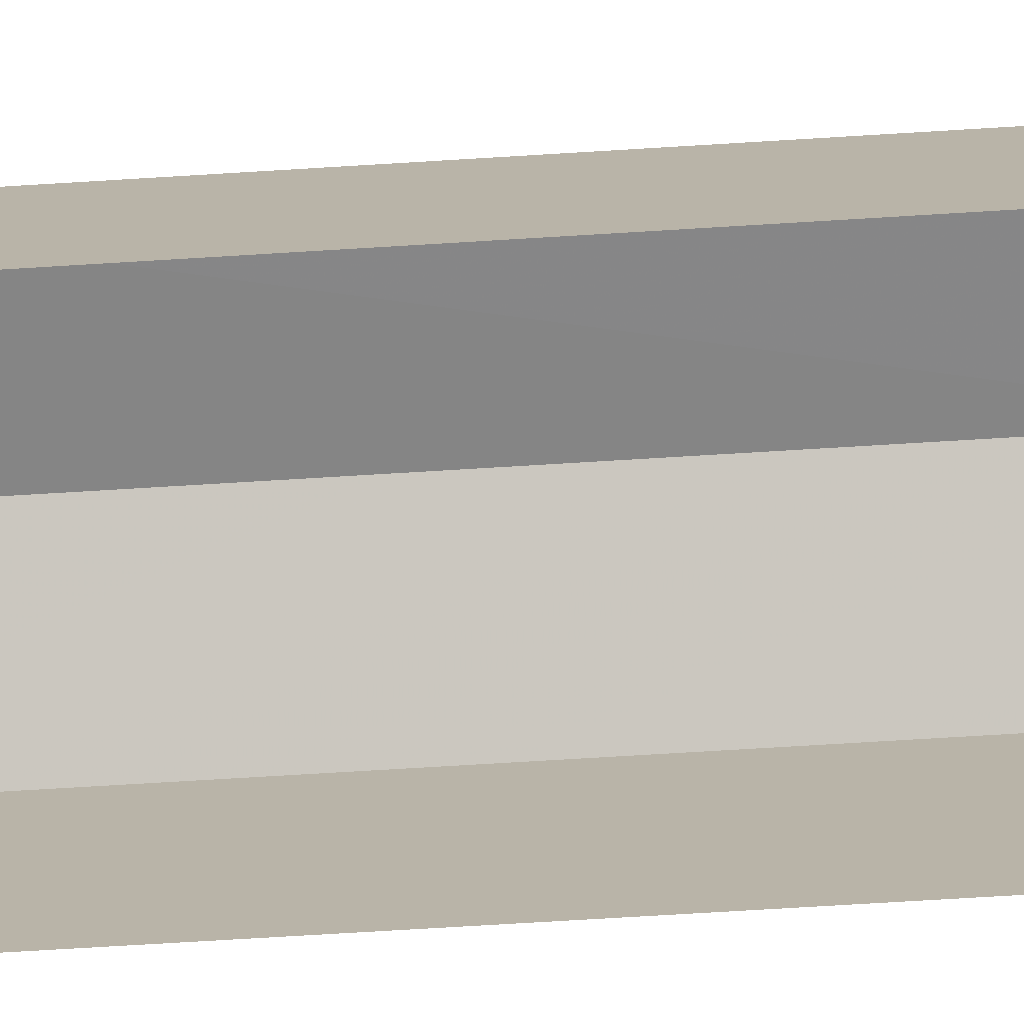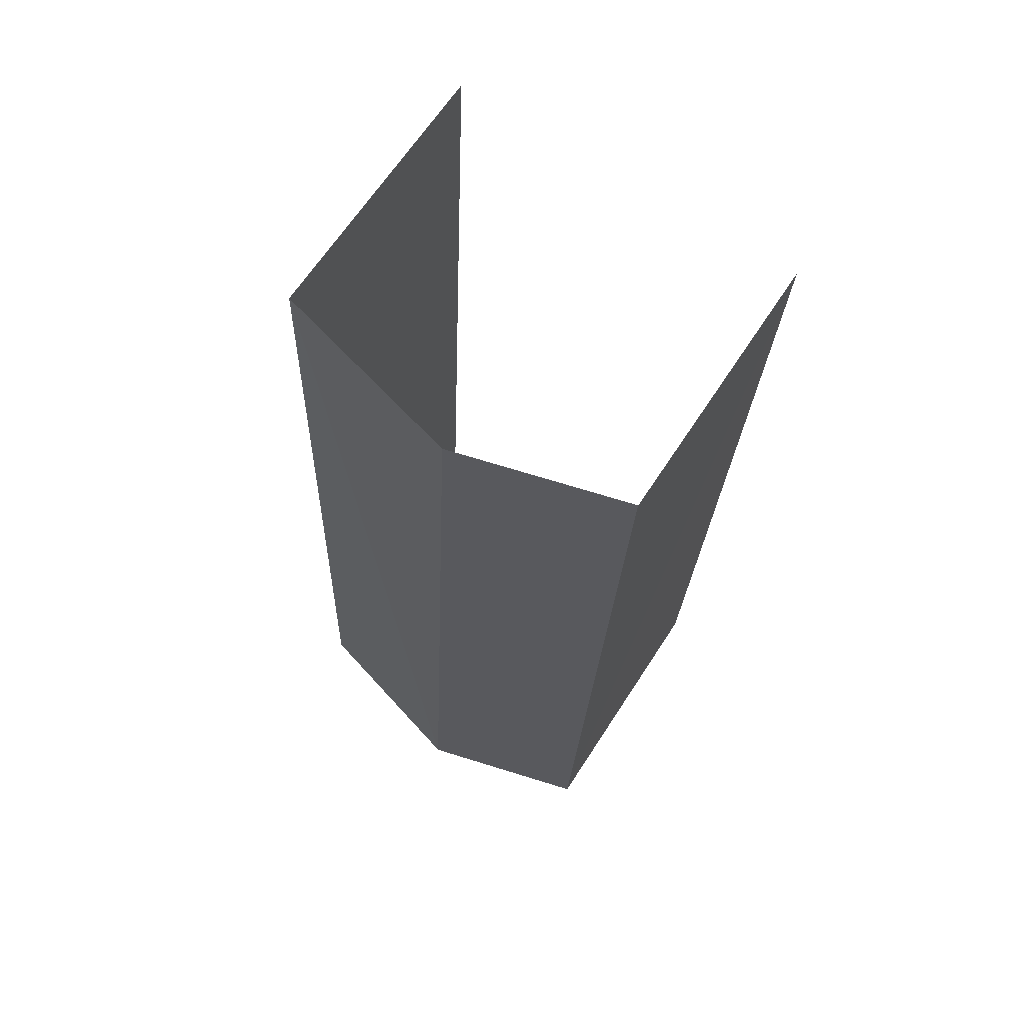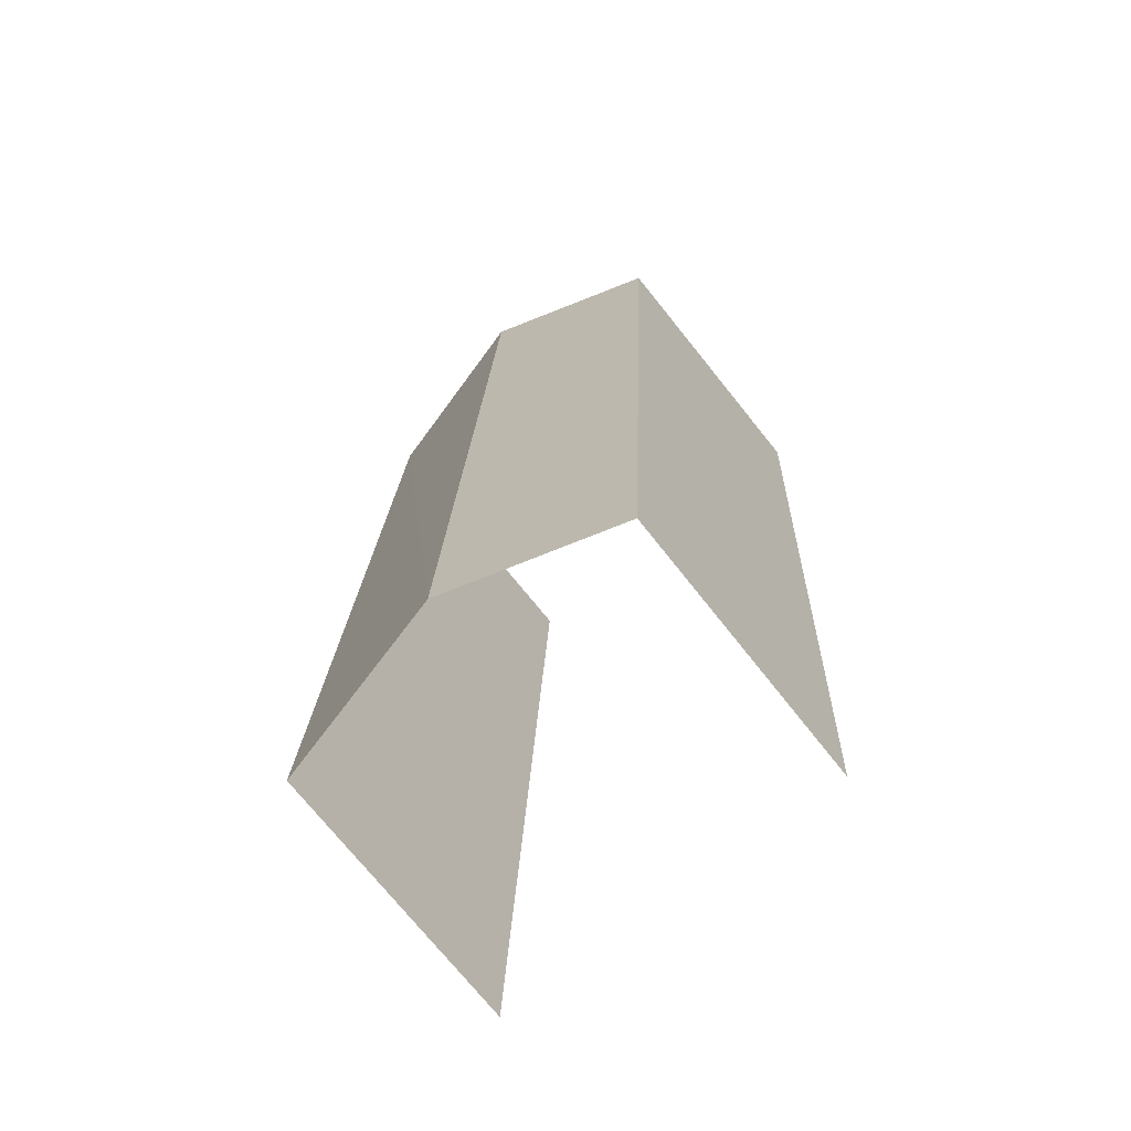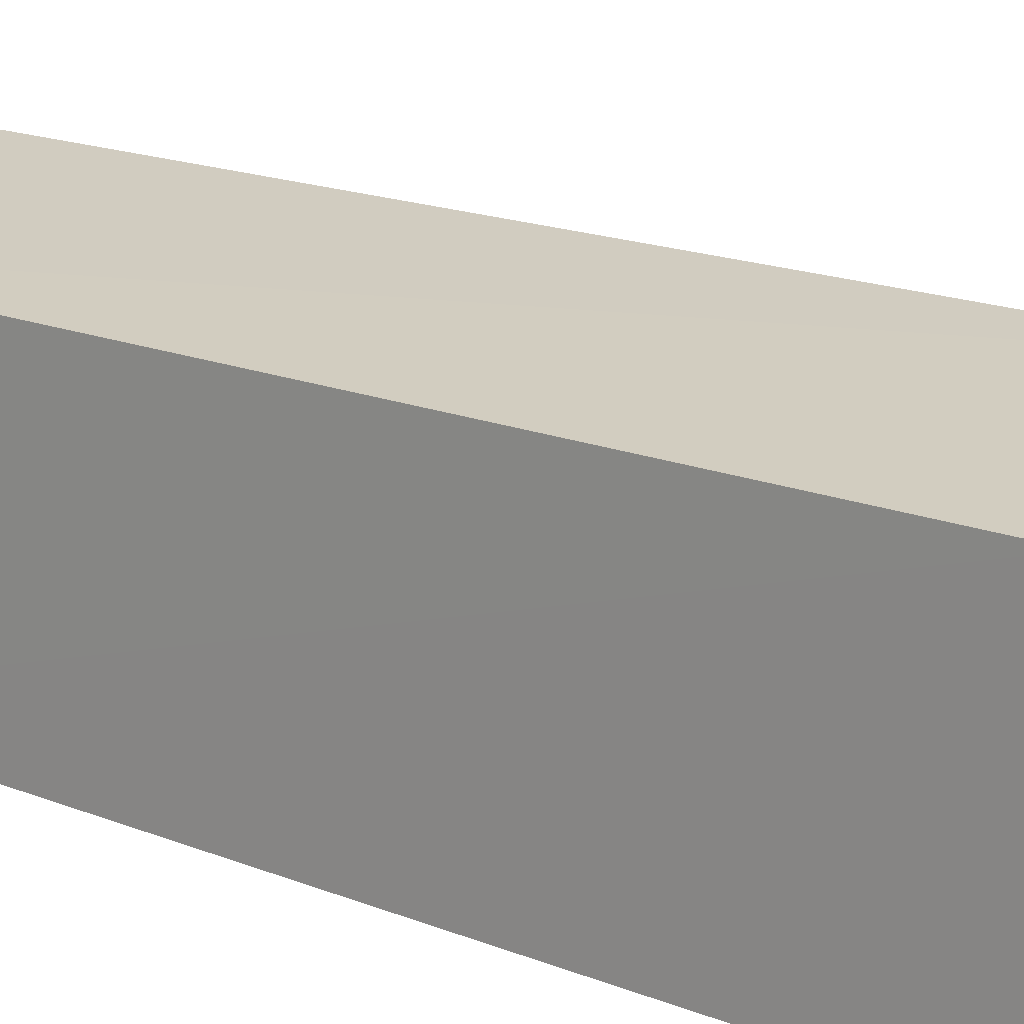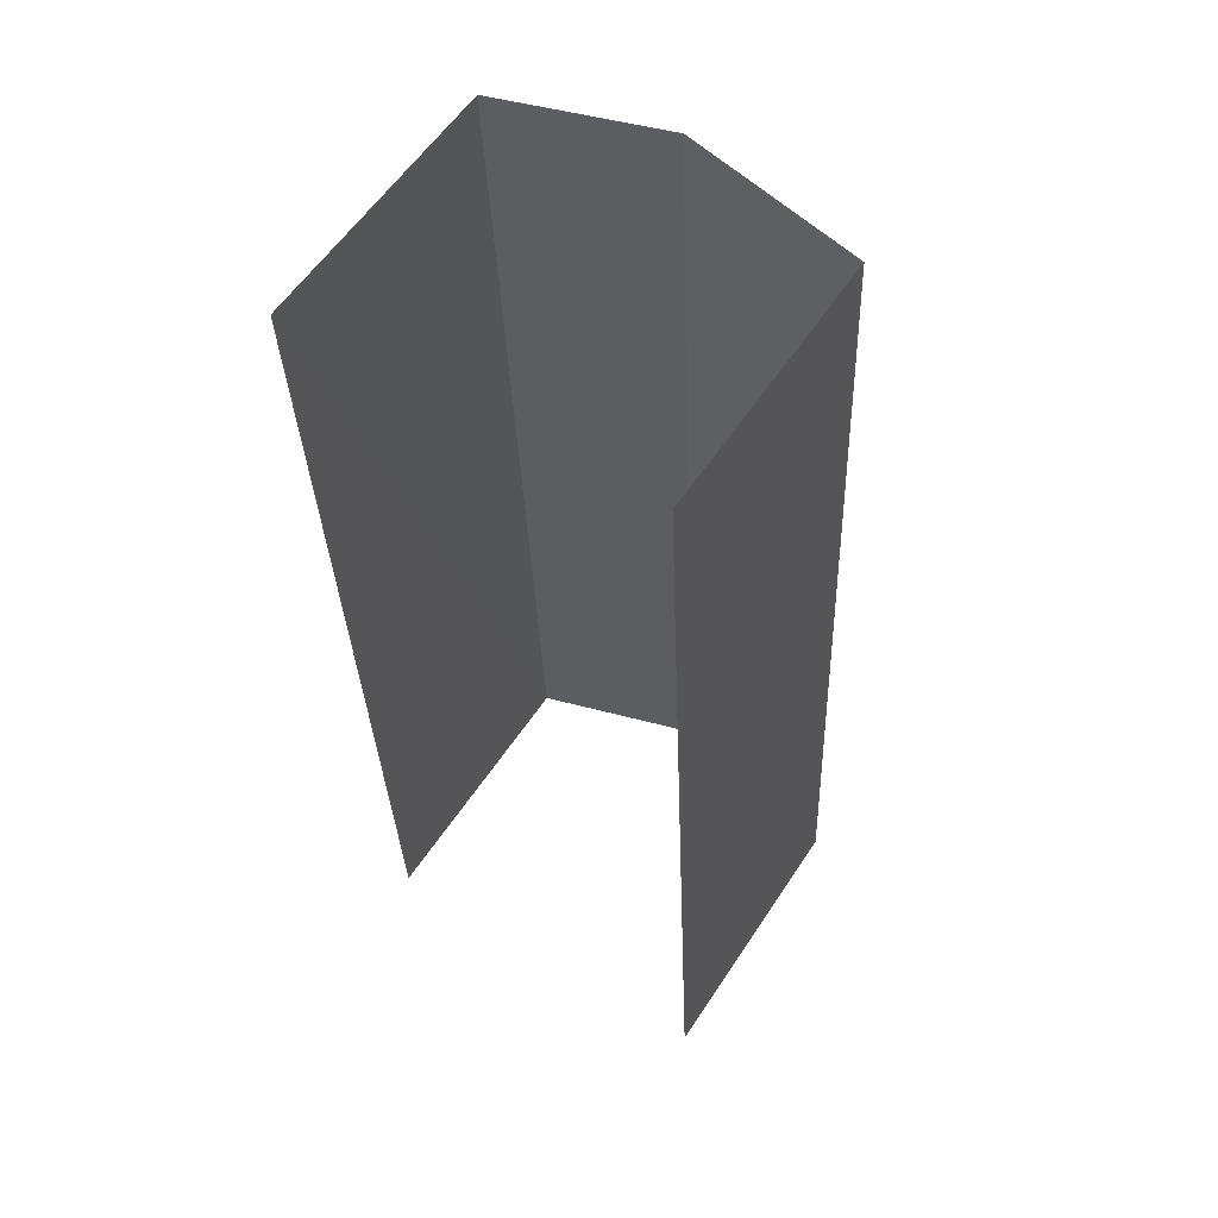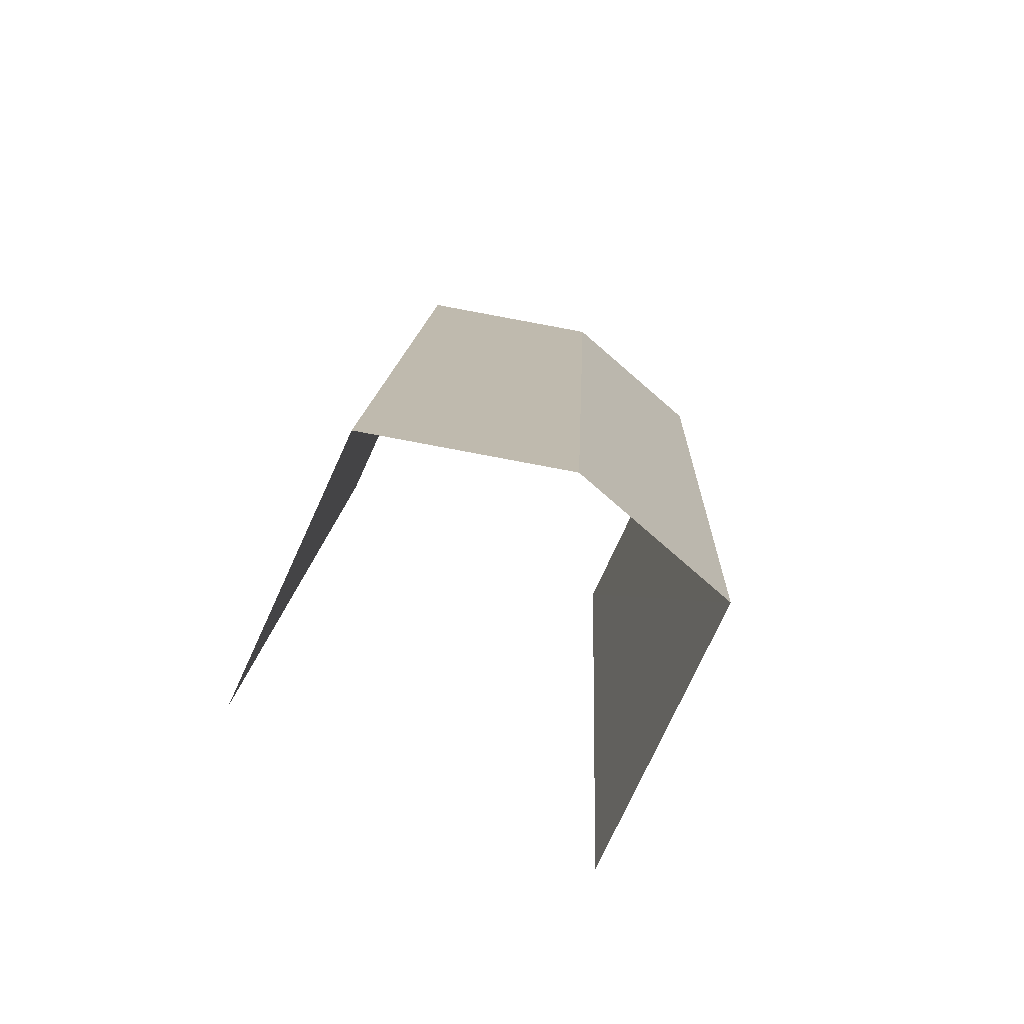
<metadata>
{"format":"obj","ext":"obj","renderer":"f3d","projection":"perspective","resolution":1024,"background":"white","views":[{"elev":-76.1,"azim":-89.1,"up":"+Z"},{"elev":65.5,"azim":32.8,"up":"+Y"},{"elev":-72.4,"azim":38.7,"up":"+Y"},{"elev":16.7,"azim":-52.9,"up":"+Z"},{"elev":57.4,"azim":-147.4,"up":"+Y"},{"elev":-76.1,"azim":-24.6,"up":"+Y"}]}
</metadata>
<code>
v -3.732e+05 -1.054e+05 22.66
v -3.732e+05 -1.054e+05 22.66
v -3.732e+05 -1.054e+05 22.67
v -3.732e+05 -1.054e+05 22.67
v -3.732e+05 -1.054e+05 27.11
v -3.732e+05 -1.054e+05 26.44
v -3.732e+05 -1.054e+05 27.11
v -3.732e+05 -1.054e+05 26.44
v -3.732e+05 -1.054e+05 26.44
v -3.732e+05 -1.054e+05 26.44
f 1 2 3
f 4 1 3
f 6 2 7
f 2 1 7
f 1 9 7
f 10 4 5
f 4 3 5
f 3 8 5
f 5 6 7
f 5 8 6
f 9 10 5
f 7 9 5
f 10 1 4
f 10 9 1
f 8 3 2
f 6 8 2

</code>
